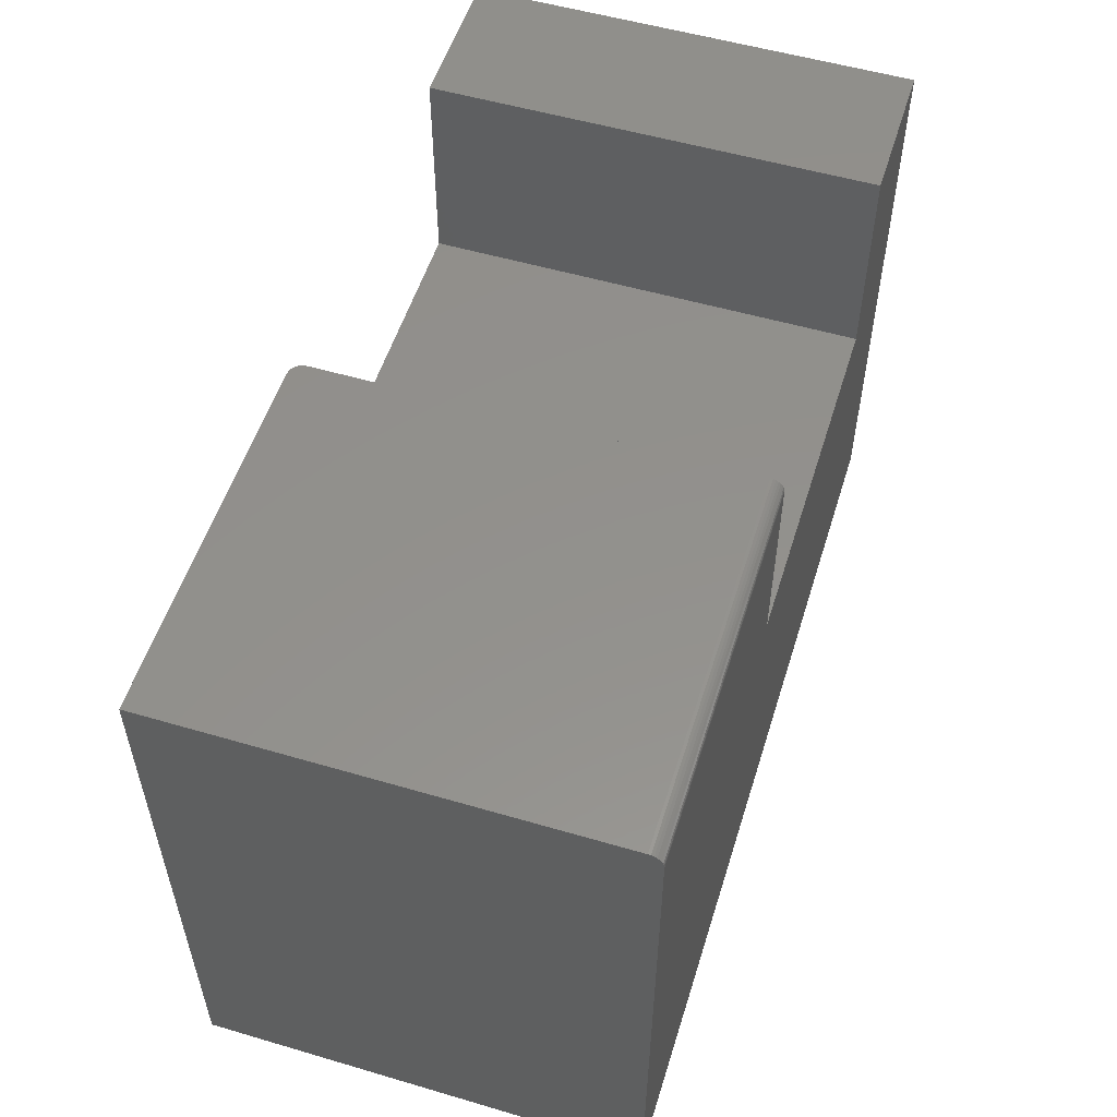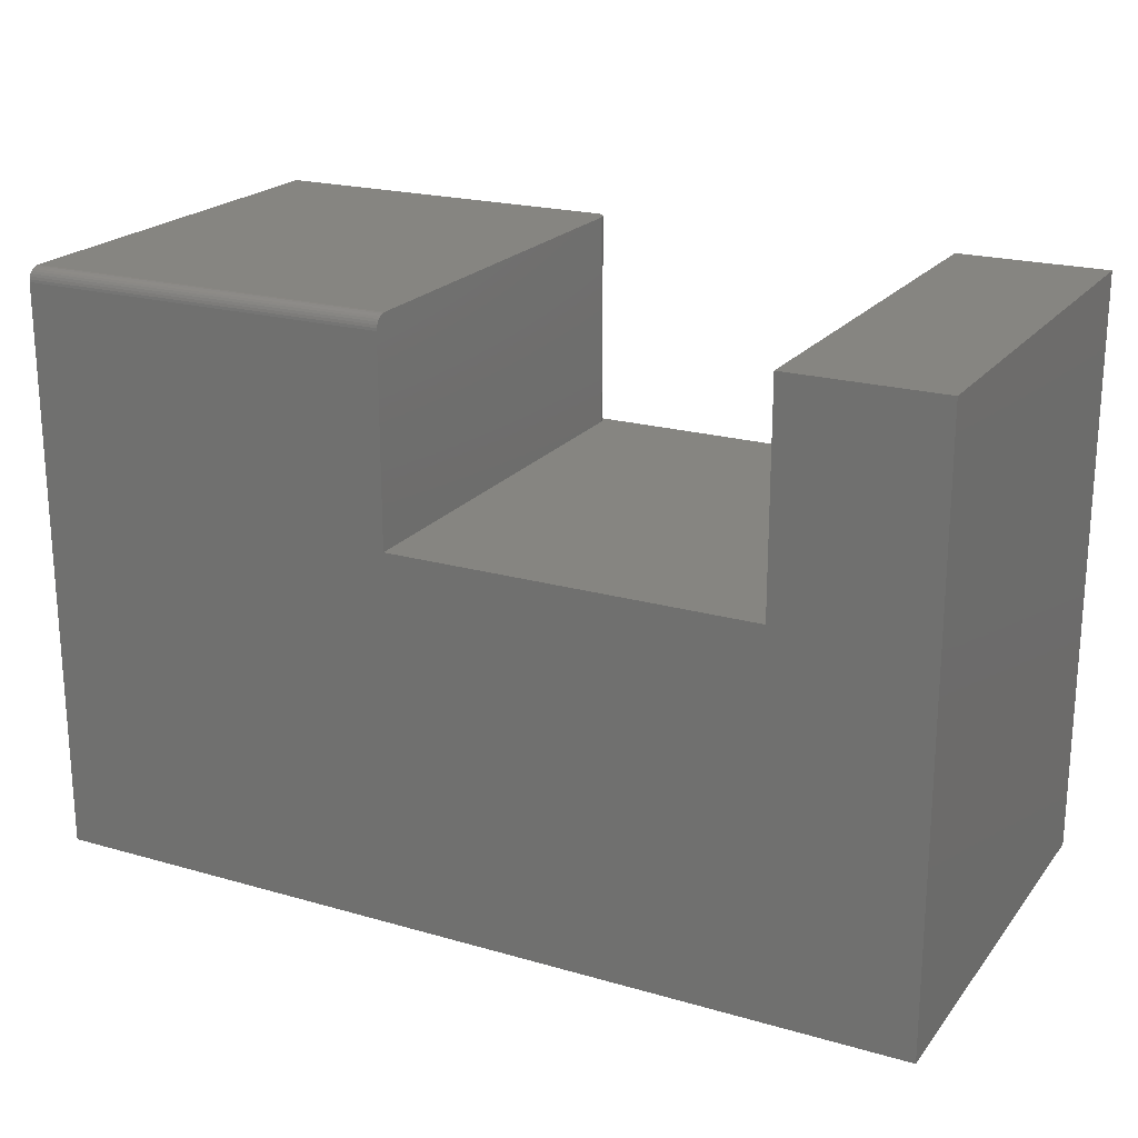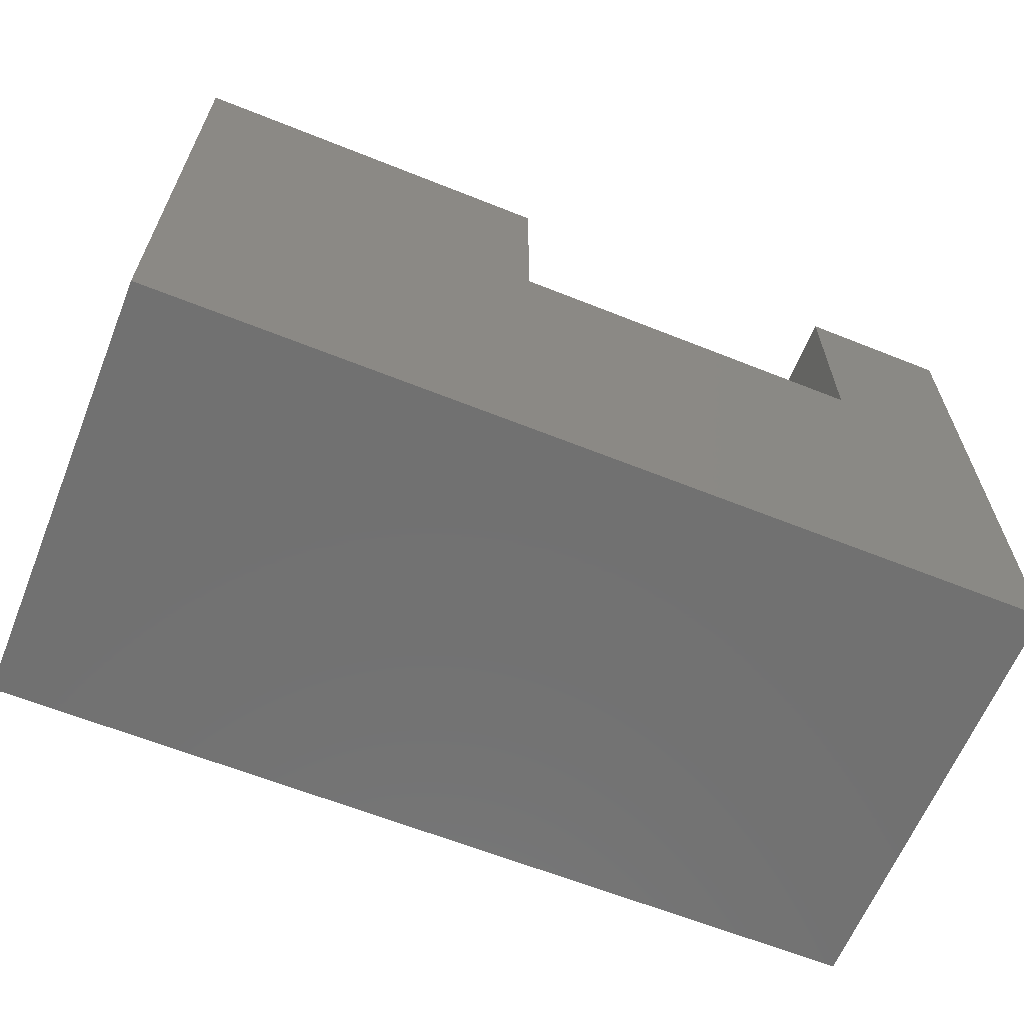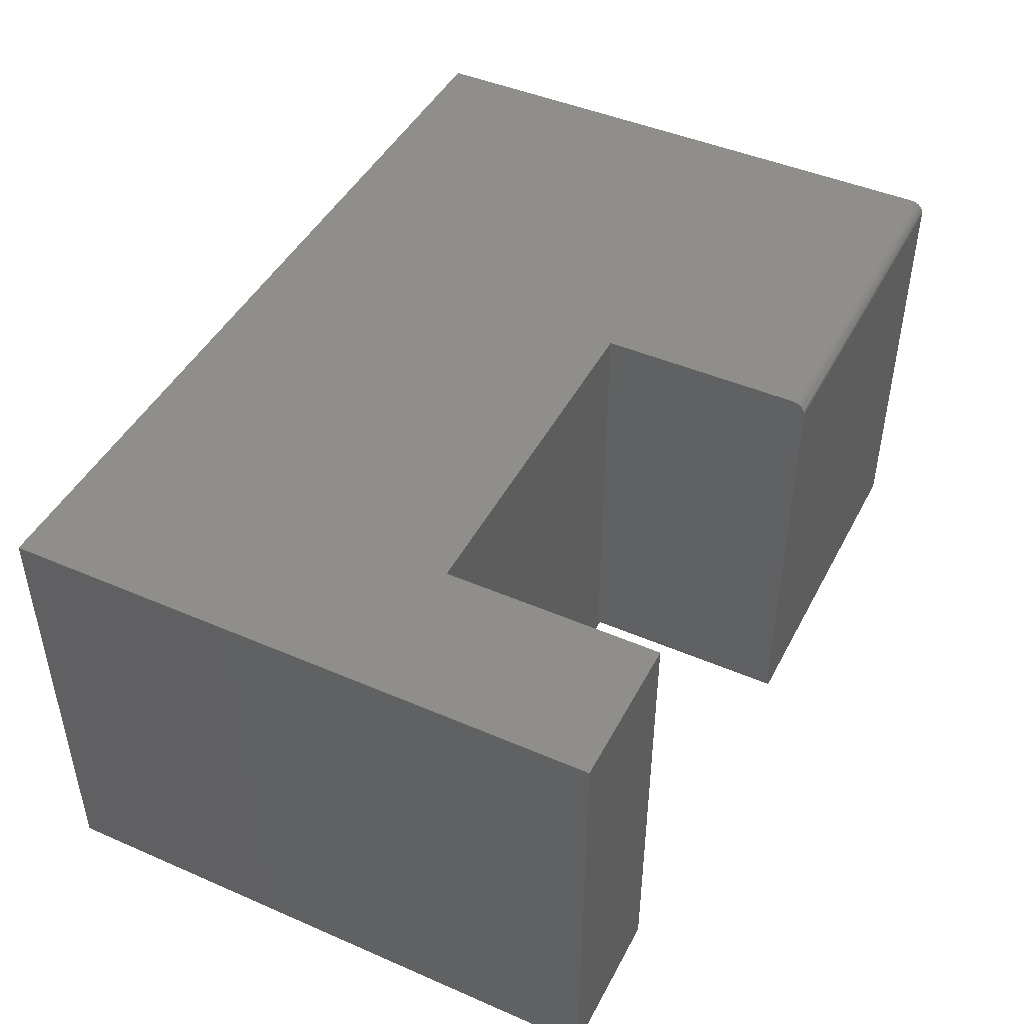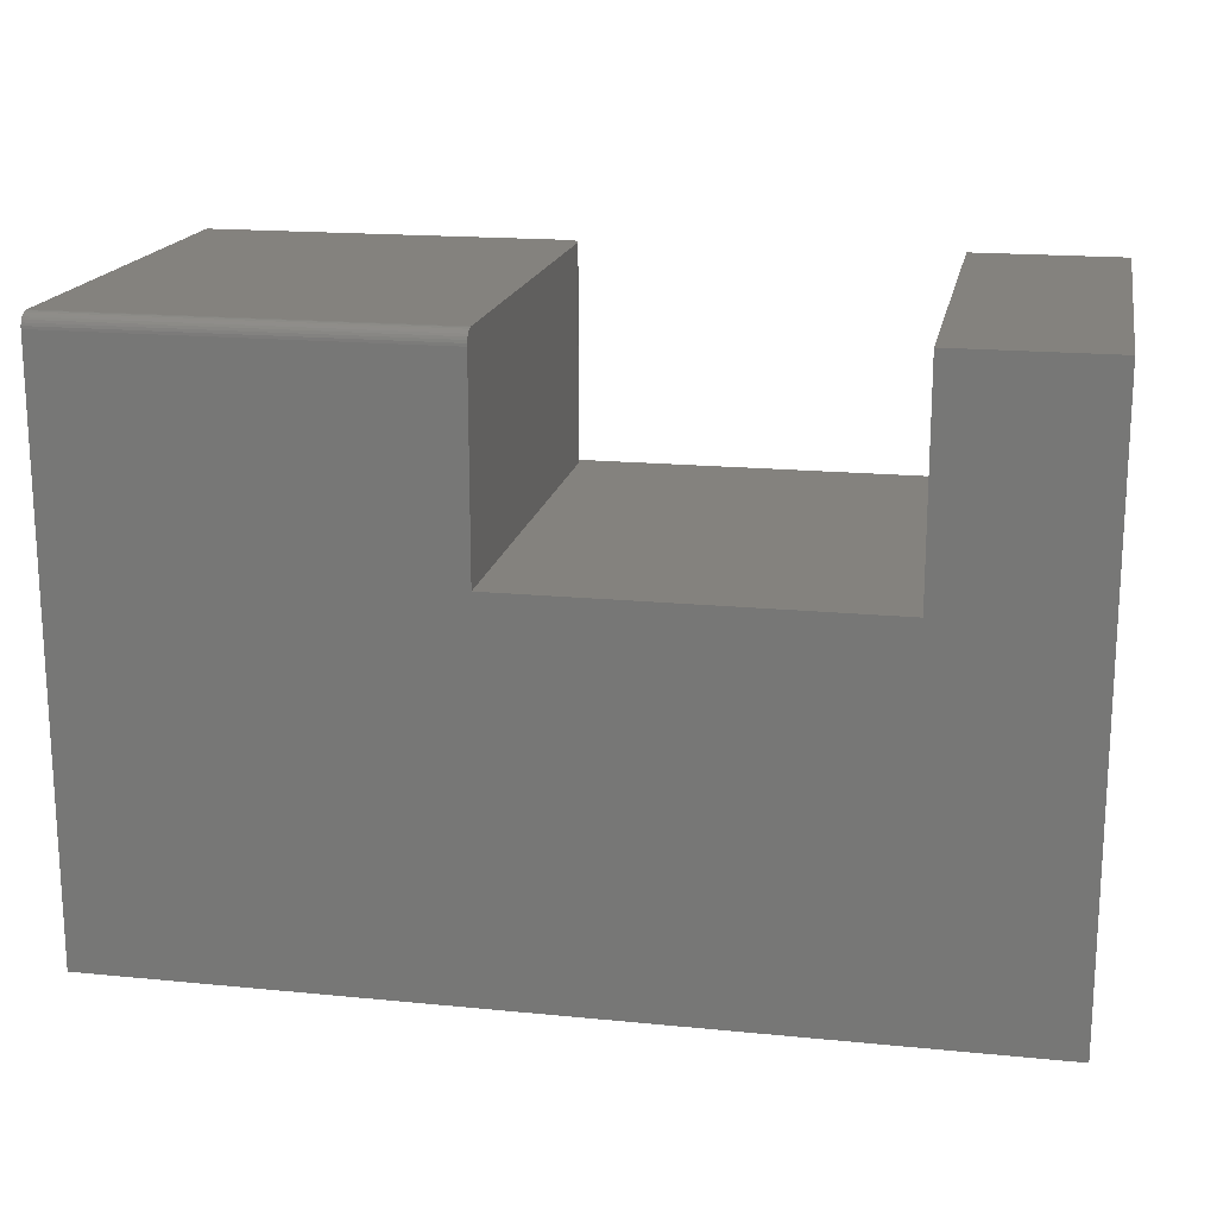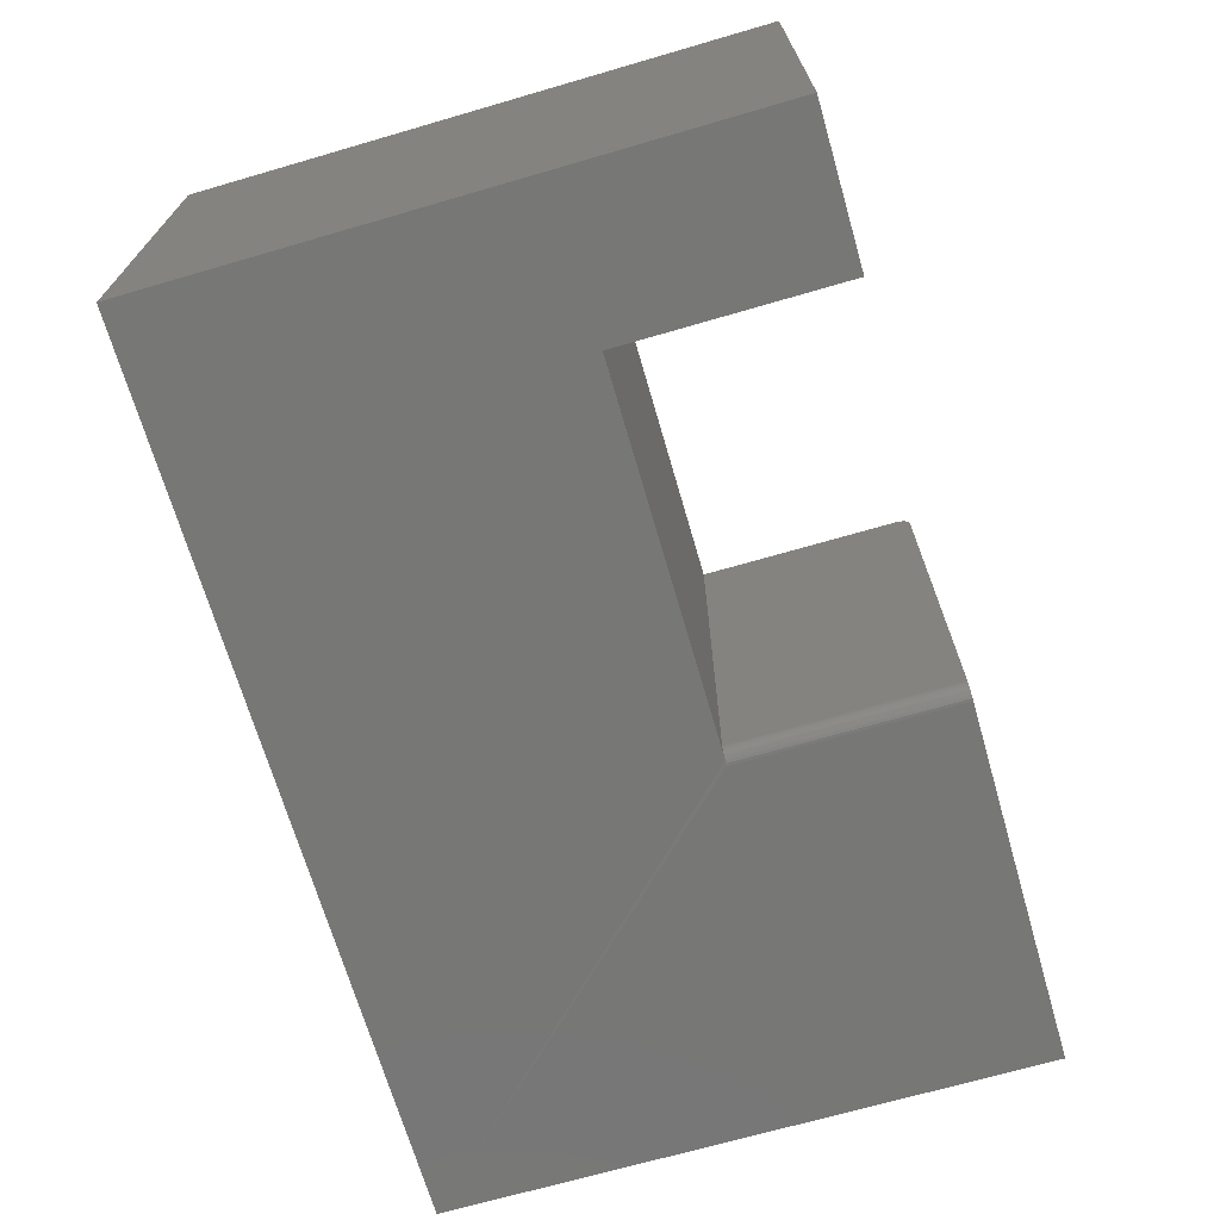
<metadata>
{"format":"stl","ext":"stl","renderer":"f3d","projection":"perspective","resolution":1024,"background":"white","views":[{"elev":54.2,"azim":107.3,"up":"+Z"},{"elev":21.1,"azim":-152.8,"up":"+Z"},{"elev":-63.2,"azim":158.0,"up":"+Z"},{"elev":45.4,"azim":-63.5,"up":"+Y"},{"elev":17.6,"azim":-169.0,"up":"+Z"},{"elev":-69.3,"azim":-73.8,"up":"+Y"}]}
</metadata>
<code>
# stl→obj: 48 verts, 92 faces
v -0.5789 4.273e-17 -0.04893
v -0.5789 5.638e-17 0.197
v -0.5789 -0.5078 -0.04893
v -0.5789 -0.5078 0.197
v -0.162 1.018e-16 0.1813
v -0.162 8.902e-17 -0.04893
v -0.162 -0.009646 0.1958
v -0.162 -0.4922 -0.04893
v -0.162 -0.4922 0.197
v -0.162 -0.01562 0.197
v -0.162 -0.01258 0.1967
v -0.162 -0.0003002 0.1844
v -0.162 -0.006944 0.1943
v -0.162 -0.004576 0.1924
v -0.162 -0.002633 0.19
v -0.162 -0.001189 0.1873
v -0.1617 -0.4952 0.197
v -0.1608 -0.4982 0.197
v -0.1594 -0.5009 0.197
v -0.1574 -0.5032 0.197
v -0.1551 -0.5052 0.197
v -0.1524 -0.5066 0.197
v -0.1494 -0.5075 0.197
v -0.1464 -0.5078 0.197
v 0.2656 -0.5078 0.197
v 0.2656 -0.01562 0.197
v 0.2656 -0.5078 -0.4766
v -0.1464 -0.5078 -0.04893
v -0.1494 -0.5075 -0.04893
v -0.1524 -0.5066 -0.04893
v -0.75 -0.5078 -0.4766
v -0.75 -0.5078 0.197
v -0.1551 -0.5052 -0.04893
v -0.1574 -0.5032 -0.04893
v -0.1594 -0.5009 -0.04893
v -0.1608 -0.4982 -0.04893
v -0.1617 -0.4952 -0.04893
v -0.75 0 -0.4766
v 0.2656 1.128e-16 -0.4766
v 0.2656 1.493e-16 0.1813
v -0.75 3.739e-17 0.197
v 0.2656 -0.004576 0.1924
v 0.2656 -0.006944 0.1943
v 0.2656 -0.009646 0.1958
v 0.2656 -0.01258 0.1967
v 0.2656 -0.0003002 0.1844
v 0.2656 -0.001189 0.1873
v 0.2656 -0.002633 0.19
f 1 2 3
f 3 2 4
f 5 6 7
f 8 9 10
f 8 10 11
f 8 11 7
f 8 7 6
f 12 5 7
f 12 7 13
f 12 13 14
f 12 14 15
f 12 15 16
f 9 17 18
f 10 9 18
f 10 18 19
f 10 19 20
f 10 20 21
f 10 21 22
f 10 22 23
f 10 23 24
f 10 24 25
f 10 25 26
f 27 25 24
f 27 24 28
f 27 28 29
f 27 29 30
f 27 30 3
f 27 3 31
f 31 3 32
f 32 3 4
f 3 30 33
f 3 33 34
f 3 34 35
f 3 35 36
f 3 36 37
f 3 37 8
f 3 8 6
f 3 6 1
f 31 38 27
f 27 38 39
f 9 8 17
f 17 8 37
f 17 37 18
f 18 37 36
f 18 36 19
f 19 36 35
f 19 35 20
f 20 35 34
f 20 34 21
f 21 34 33
f 21 33 22
f 22 33 30
f 22 30 23
f 23 30 29
f 23 29 24
f 24 29 28
f 39 5 40
f 5 39 6
f 6 39 38
f 6 38 1
f 1 38 41
f 1 41 2
f 40 27 39
f 42 43 44
f 42 44 45
f 42 45 26
f 25 27 40
f 25 40 46
f 25 46 47
f 25 47 48
f 25 48 42
f 25 42 26
f 40 5 46
f 46 5 12
f 46 12 47
f 47 12 16
f 47 16 48
f 48 16 15
f 48 15 42
f 42 15 14
f 42 14 43
f 43 14 13
f 43 13 44
f 44 13 7
f 44 7 45
f 45 7 11
f 45 11 26
f 26 11 10
f 32 41 31
f 31 41 38
f 4 2 32
f 32 2 41

</code>
